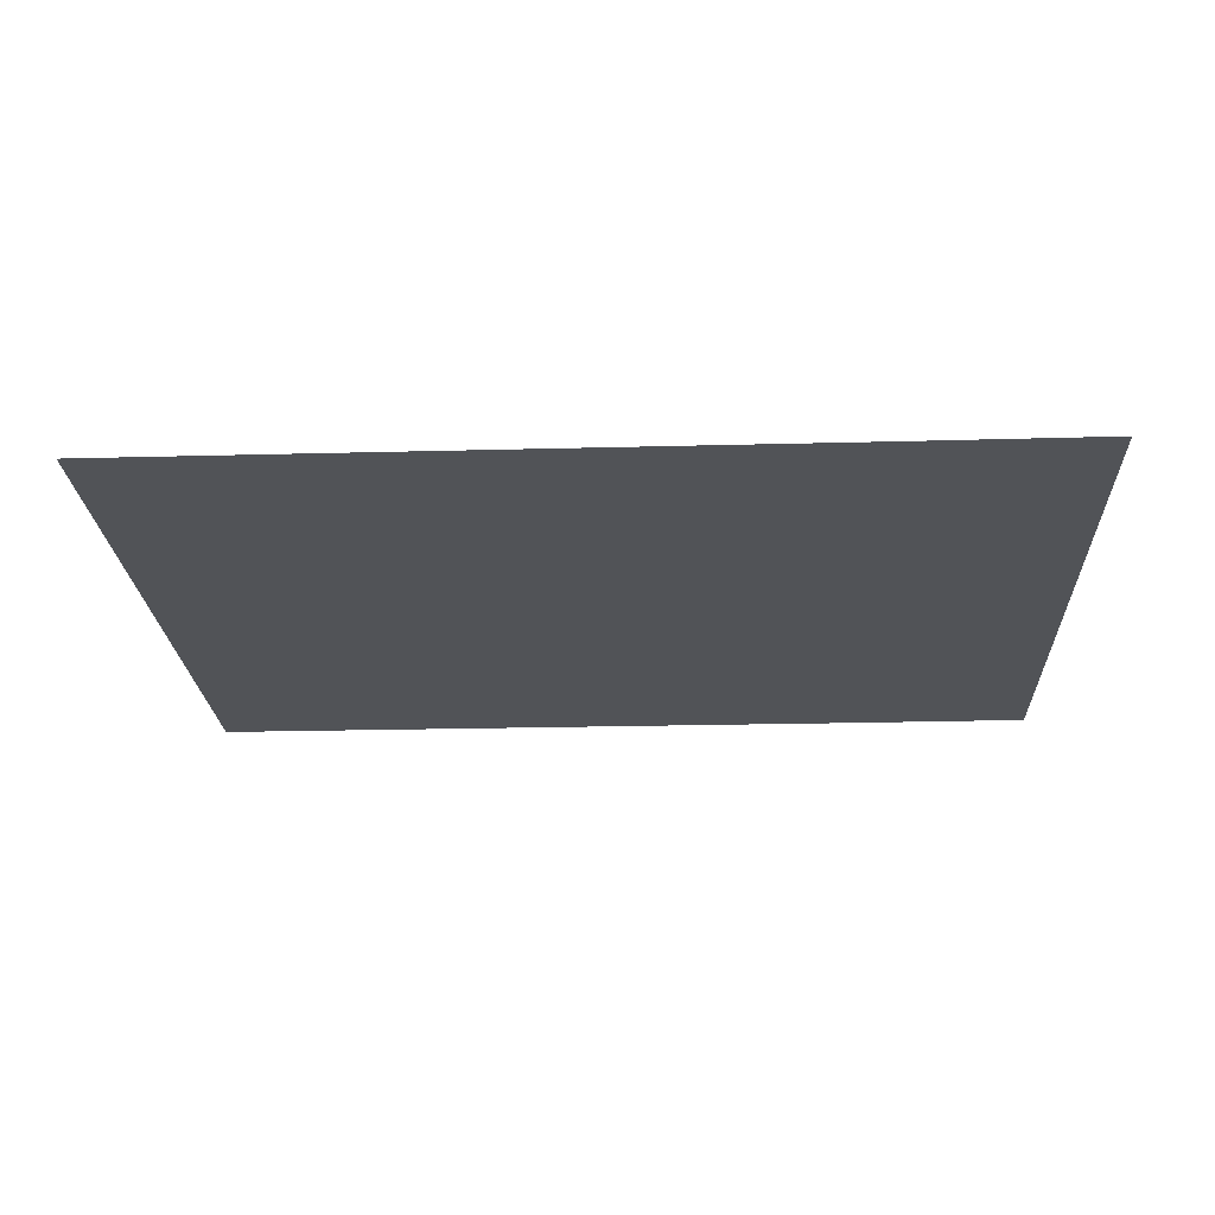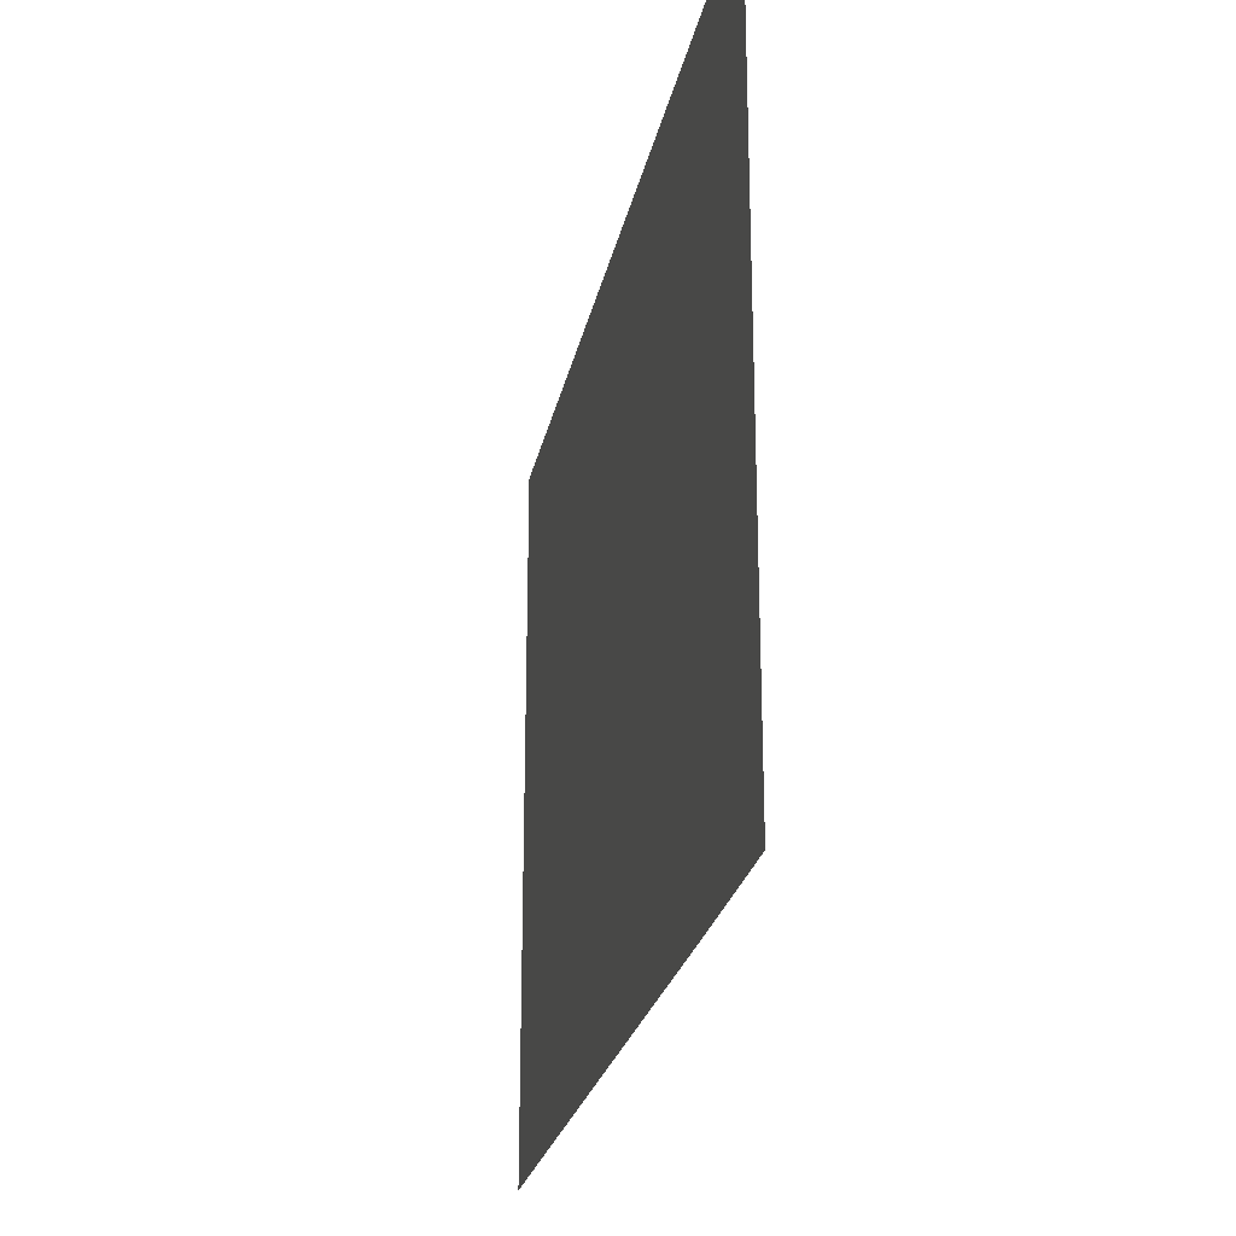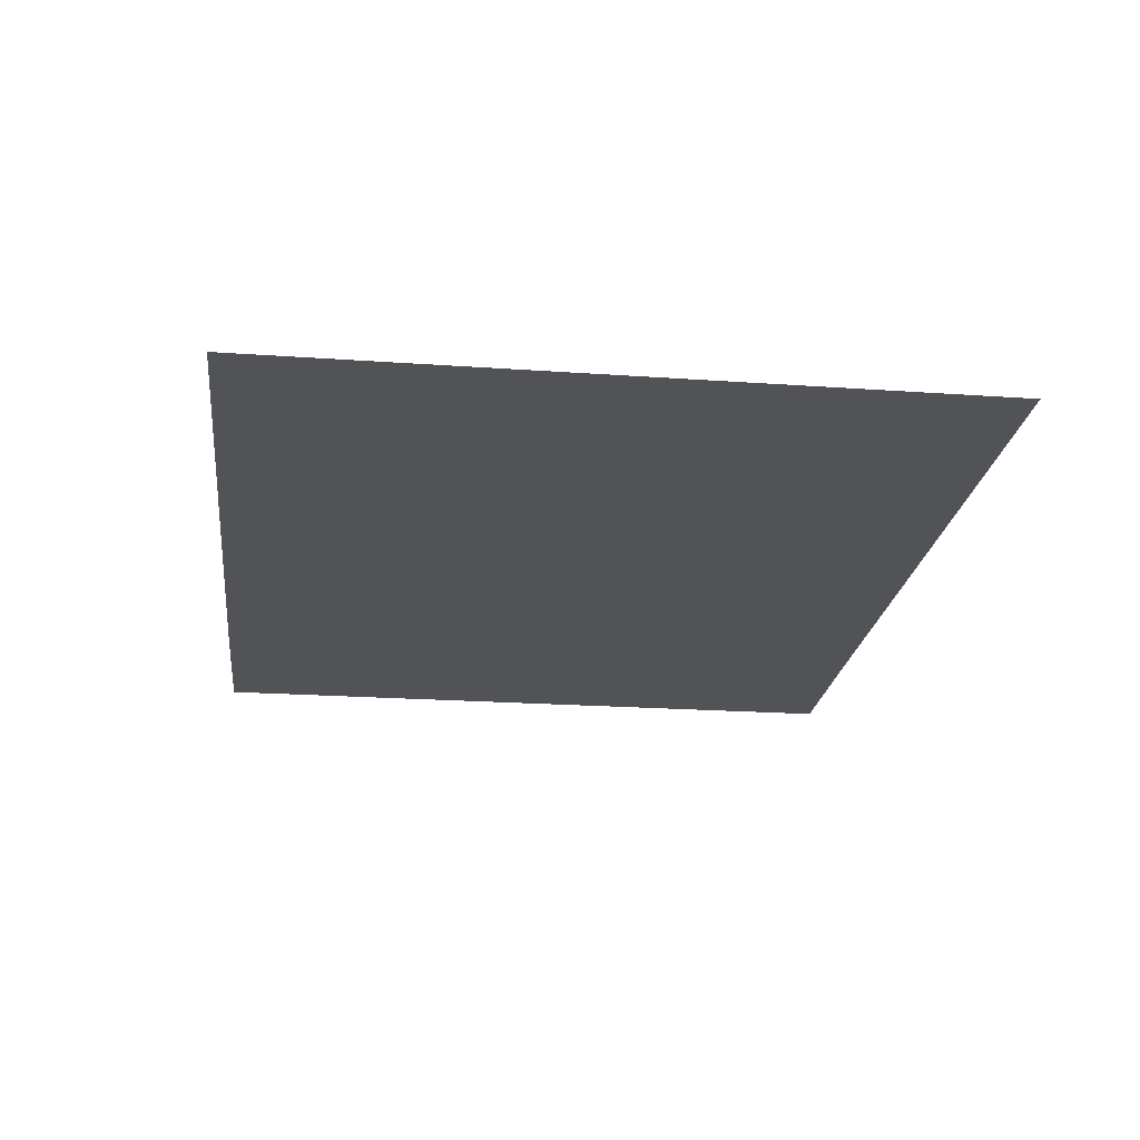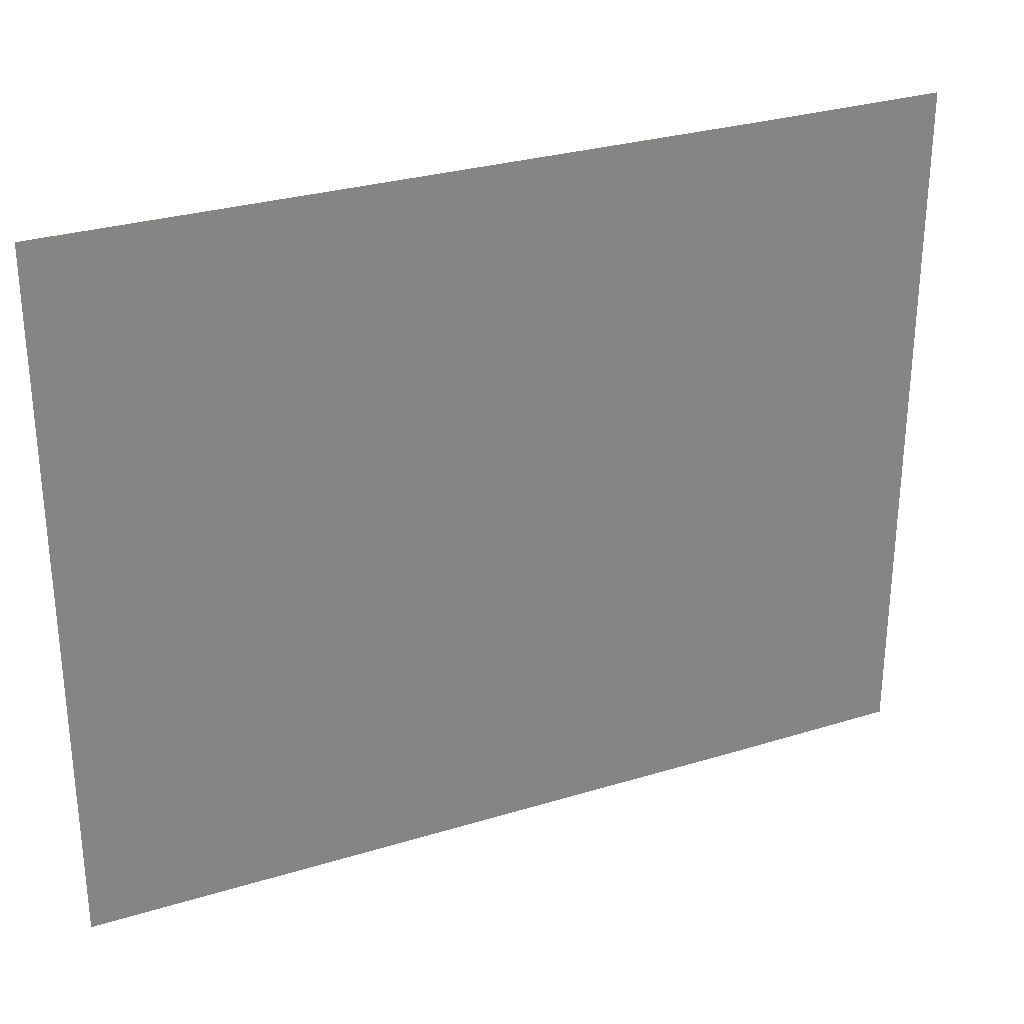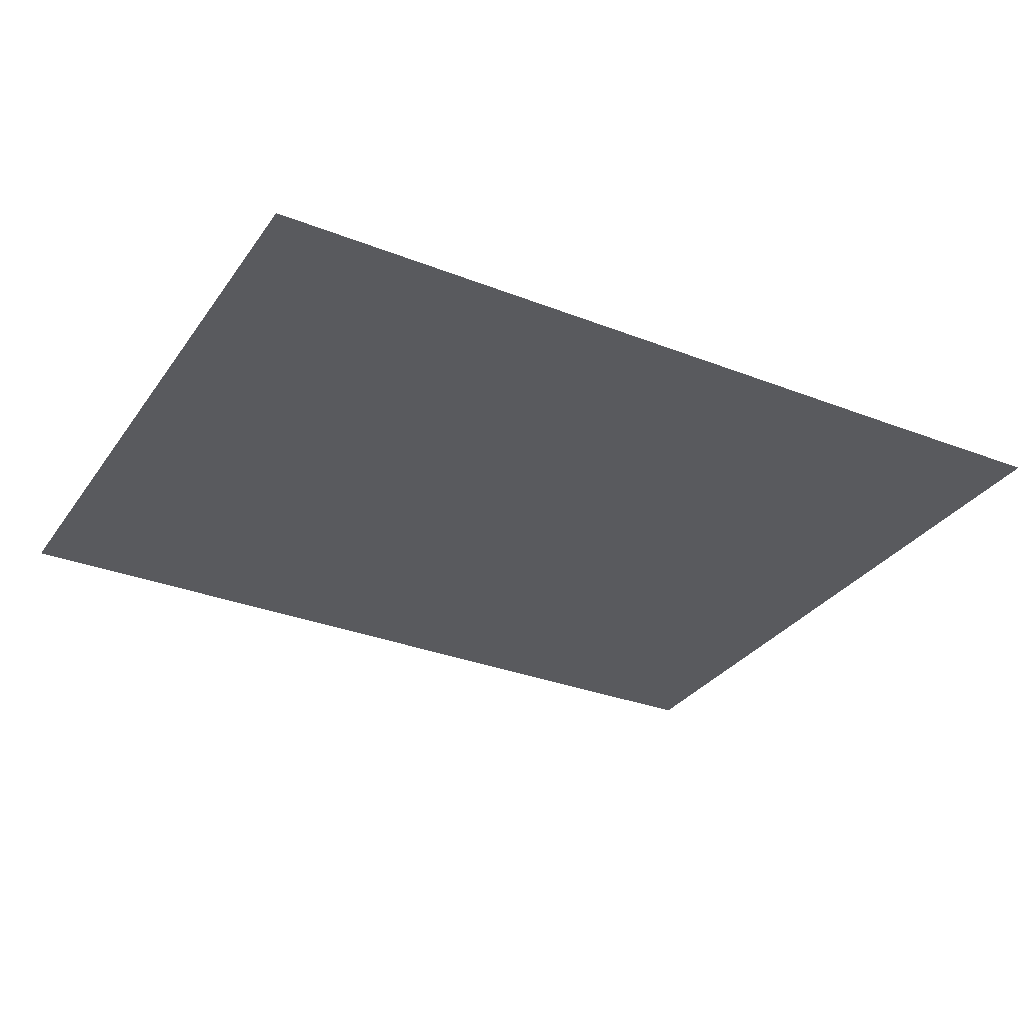
<metadata>
{"format":"obj","ext":"obj","renderer":"f3d","projection":"perspective","resolution":1024,"background":"white","views":[{"elev":-21.9,"azim":2.6,"up":"+Y"},{"elev":-24.8,"azim":78.6,"up":"+Z"},{"elev":-21.7,"azim":-97.0,"up":"+Y"},{"elev":29.1,"azim":-24.4,"up":"+Z"},{"elev":-31.5,"azim":-29.1,"up":"+Y"}]}
</metadata>
<code>
o Plane
v -2.001 0 1.995
v 1.99 0 2.001
v -2.006 0 -1.99
v 1.99 0 -1.99
v -2.005 0 -1.004
v 1.99 0 -0.9981
v -2.004 0 0.01368
v 1.99 0 -0.008204
v -2.002 0 0.9981
v 1.99 0 1.004
v -1.006 0 -1.99
v -1.004 0 -1.002
v -1.001 0 0.008187
v -0.9981 0 0.9995
v -0.9954 0 1.997
v -0.005469 0 -1.99
v -0.005467 0 -1.001
v -0.005465 0 0.002732
v -0.005463 0 1.001
v -0.005461 0 1.998
v 1.008 0 -0.9995
v 1.004 0 -0.002798
v 0.9996 0 1.002
v 1.012 0 -1.99
v 0.9955 0 1.999
v 3.001 0 2.007
v 3.001 0 -1.983
v 3.001 0 -0.9916
v 3.001 0 -0.001641
v 3.001 0 1.01
f 1 15 14 9
f 5 12 11 3
f 7 13 12 5
f 9 14 13 7
f 12 13 18 17
f 14 15 20 19
f 13 14 19 18
f 11 12 17 16
f 18 19 23 22
f 16 17 21 24
f 17 18 22 21
f 19 20 25 23
f 24 21 6 4
f 21 22 8 6
f 23 25 2 10
f 22 23 10 8
f 8 10 30 29
f 4 6 28 27
f 10 2 26 30
f 6 8 29 28

</code>
